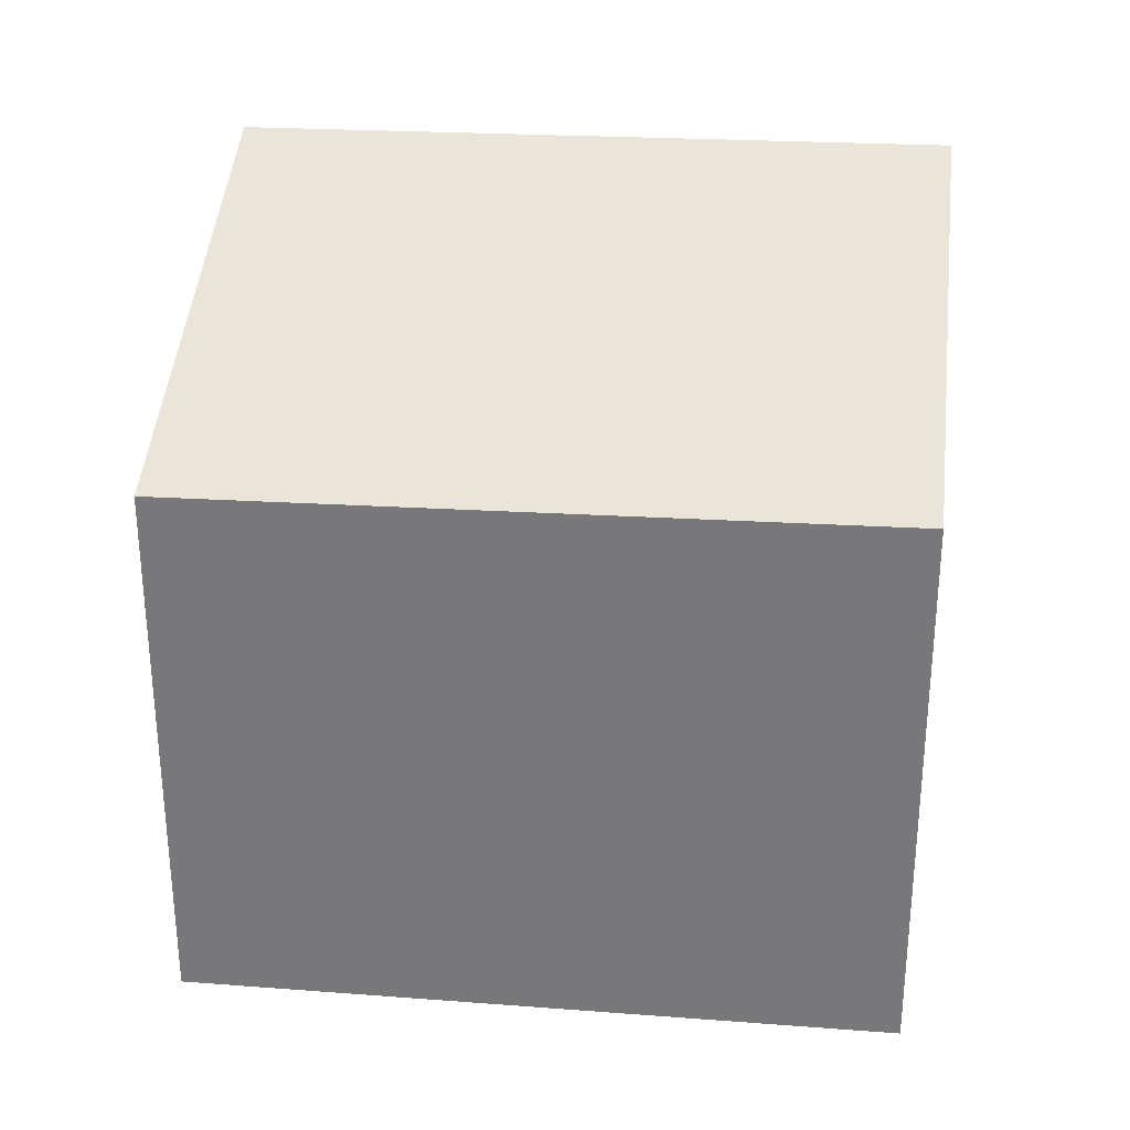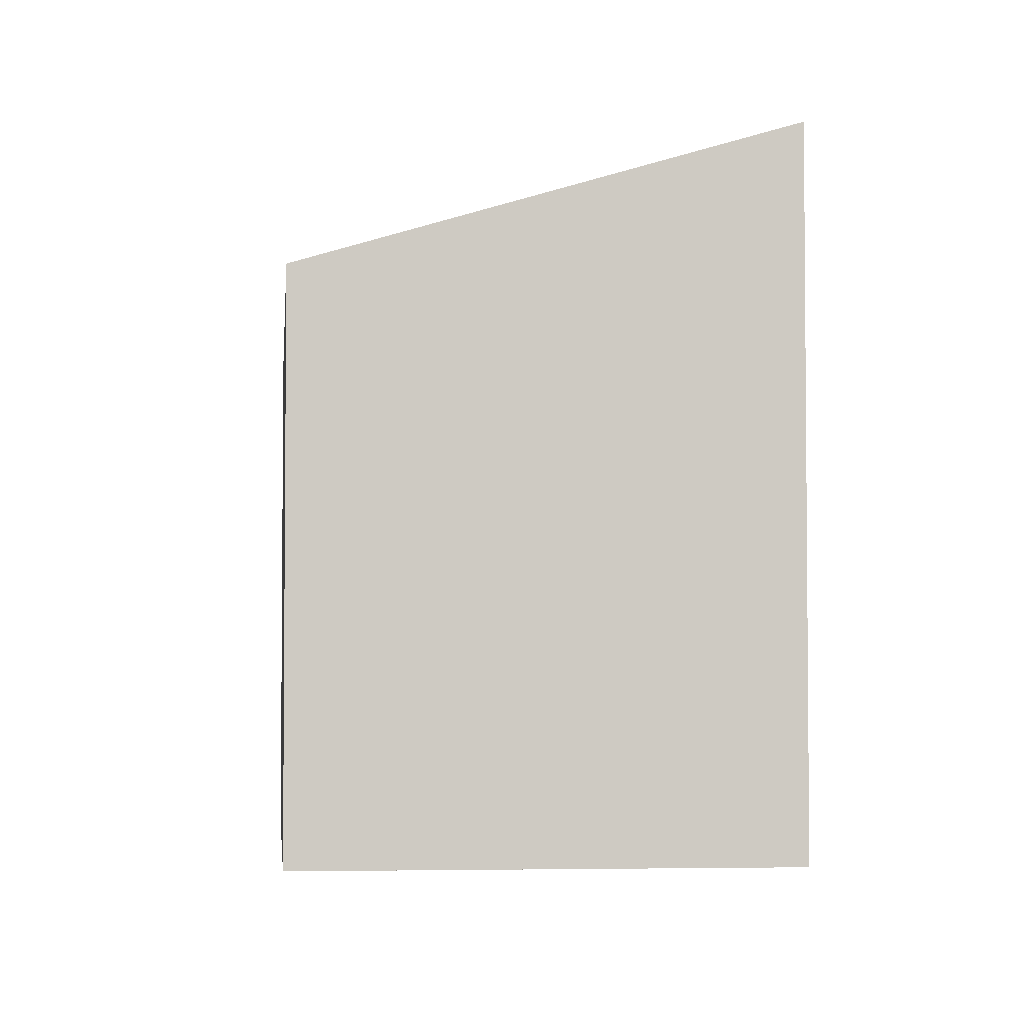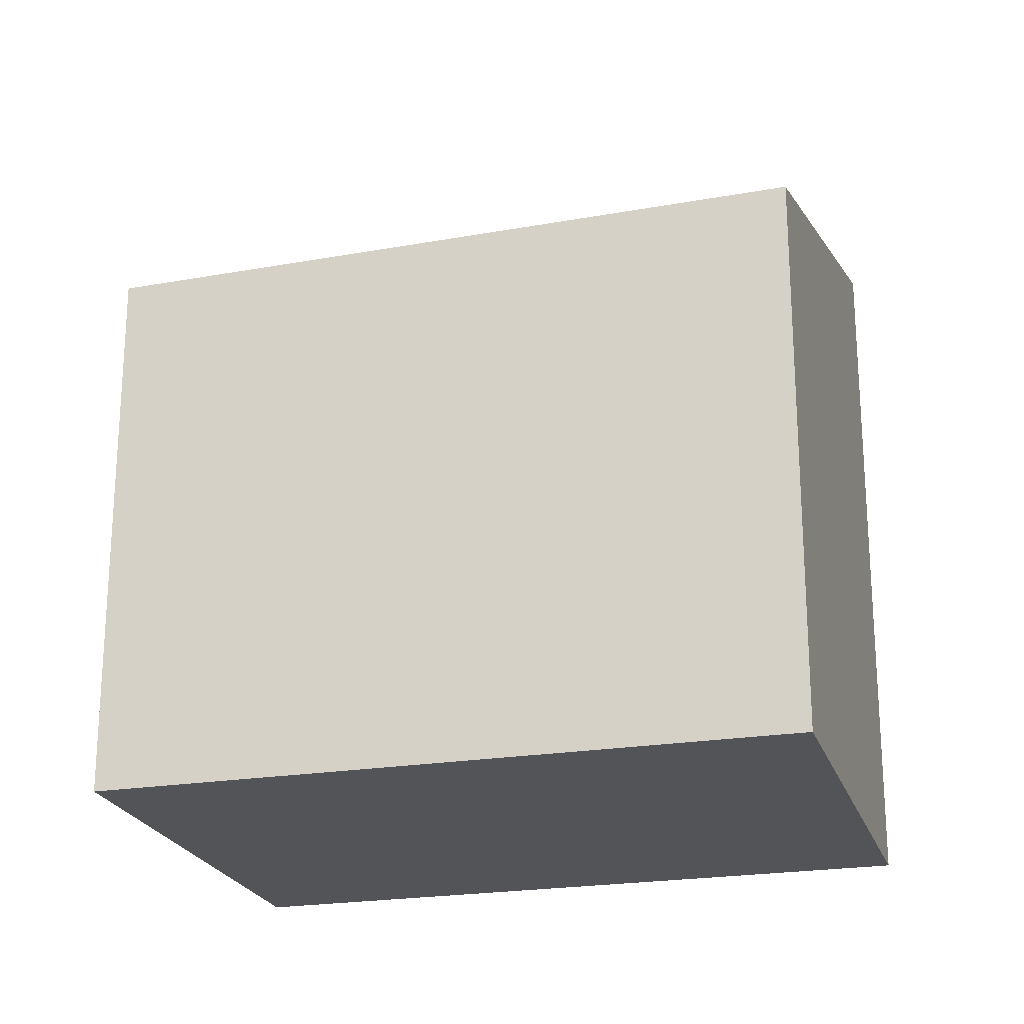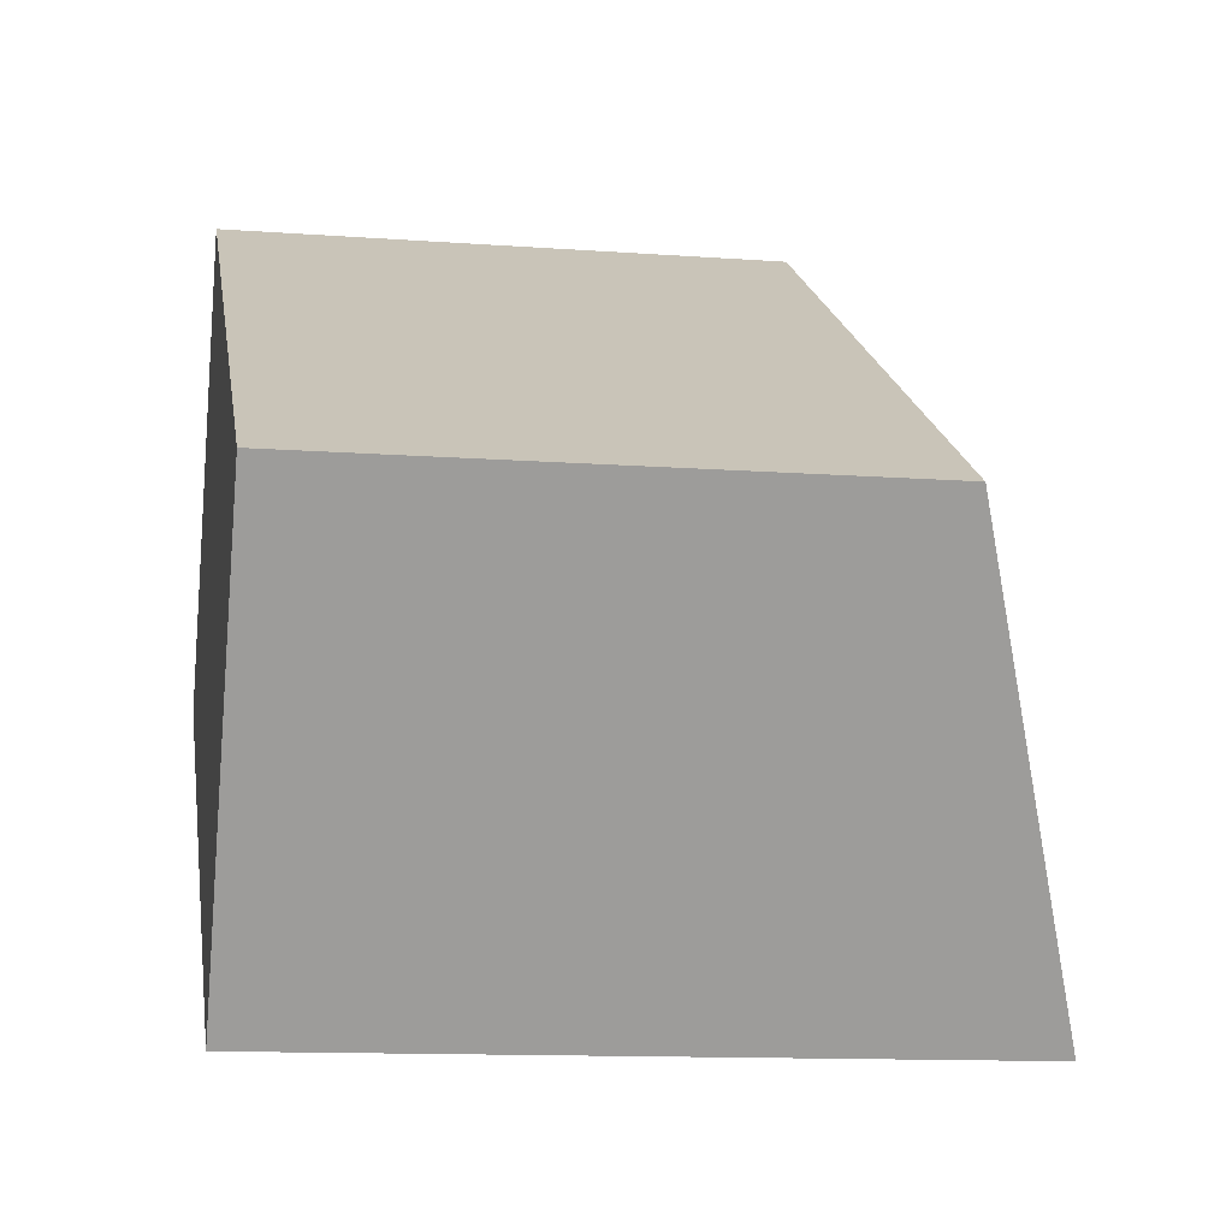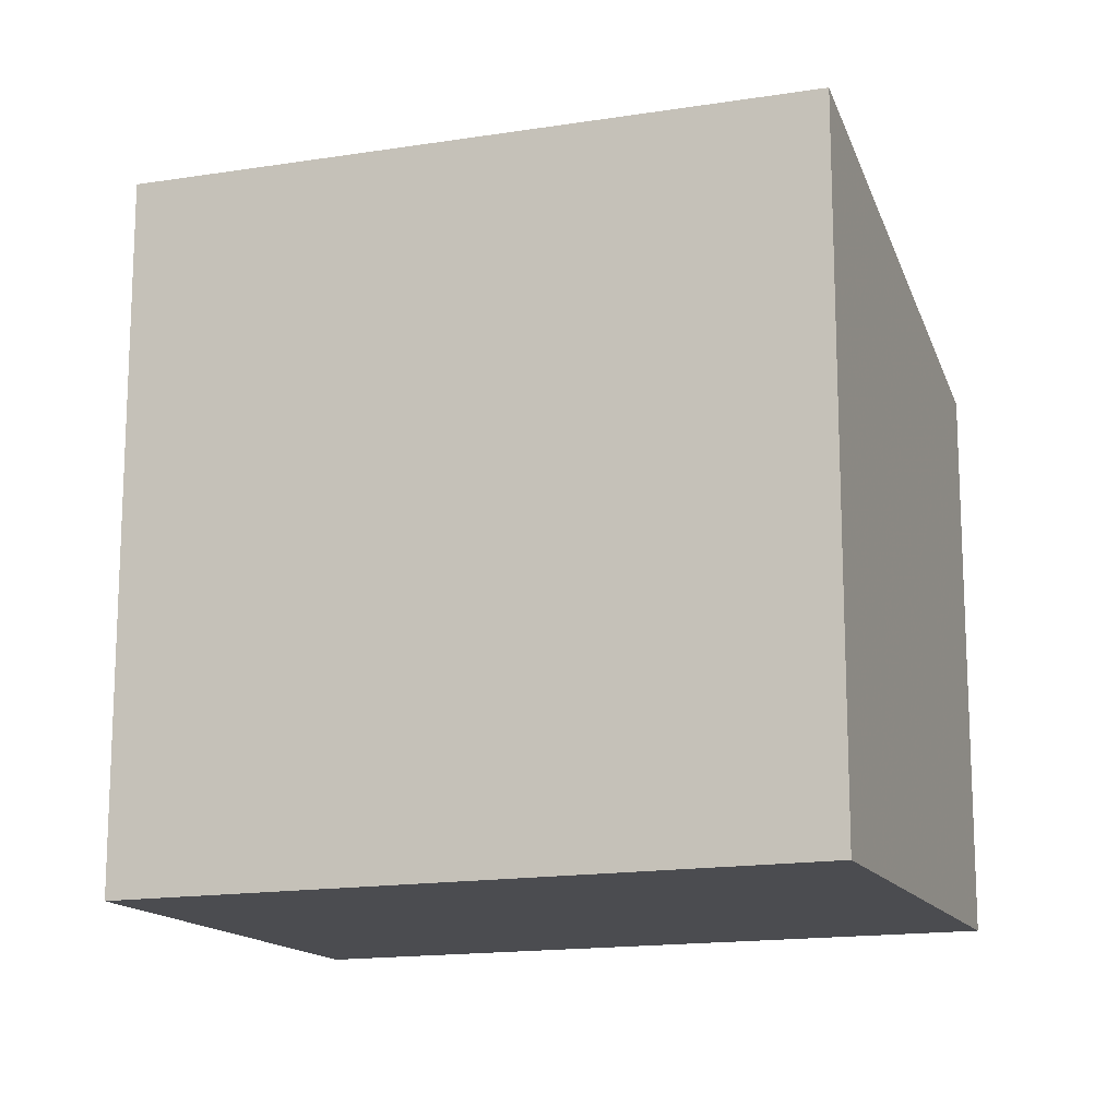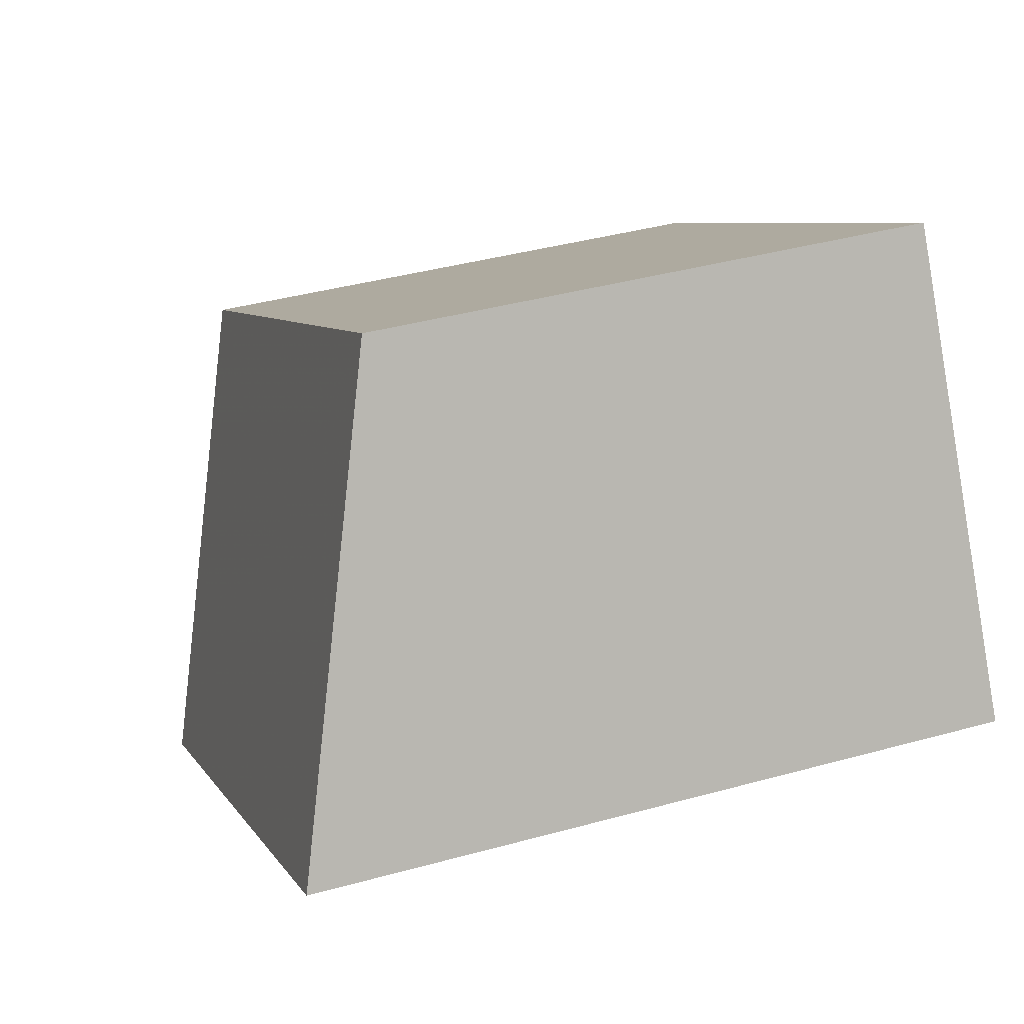
<metadata>
{"format":"obj","ext":"obj","renderer":"f3d","projection":"perspective","resolution":1024,"background":"white","views":[{"elev":31.6,"azim":-141.5,"up":"+Z"},{"elev":-3.5,"azim":-63.3,"up":"+Z"},{"elev":-22.8,"azim":-132.0,"up":"+Z"},{"elev":-12.2,"azim":-99.9,"up":"+Y"},{"elev":-15.2,"azim":52.8,"up":"+Z"},{"elev":40.3,"azim":71.3,"up":"+Y"}]}
</metadata>
<code>
v -1117 -1914 2.534
v -1114 -1913 2.479
v -1113 -1914 3.128
v -1116 -1916 3.182
v -1114 -1913 2.479
v -1117 -1914 2.534
v -1117 -1914 0
v -1114 -1913 0
v -1113 -1914 3.128
v -1114 -1913 2.479
v -1114 -1913 0
v -1113 -1914 -4.441e-16
v -1116 -1916 3.182
v -1113 -1914 3.128
v -1113 -1914 -4.441e-16
v -1116 -1916 0
v -1117 -1914 2.534
v -1116 -1916 3.182
v -1116 -1916 0
v -1117 -1914 0
v -1117 -1914 0
v -1114 -1913 0
v -1113 -1914 0
v -1116 -1916 0
f 2 3 4 1
f 6 7 8 5
f 10 11 12 9
f 14 15 16 13
f 18 19 20 17
f 22 23 24 21

</code>
